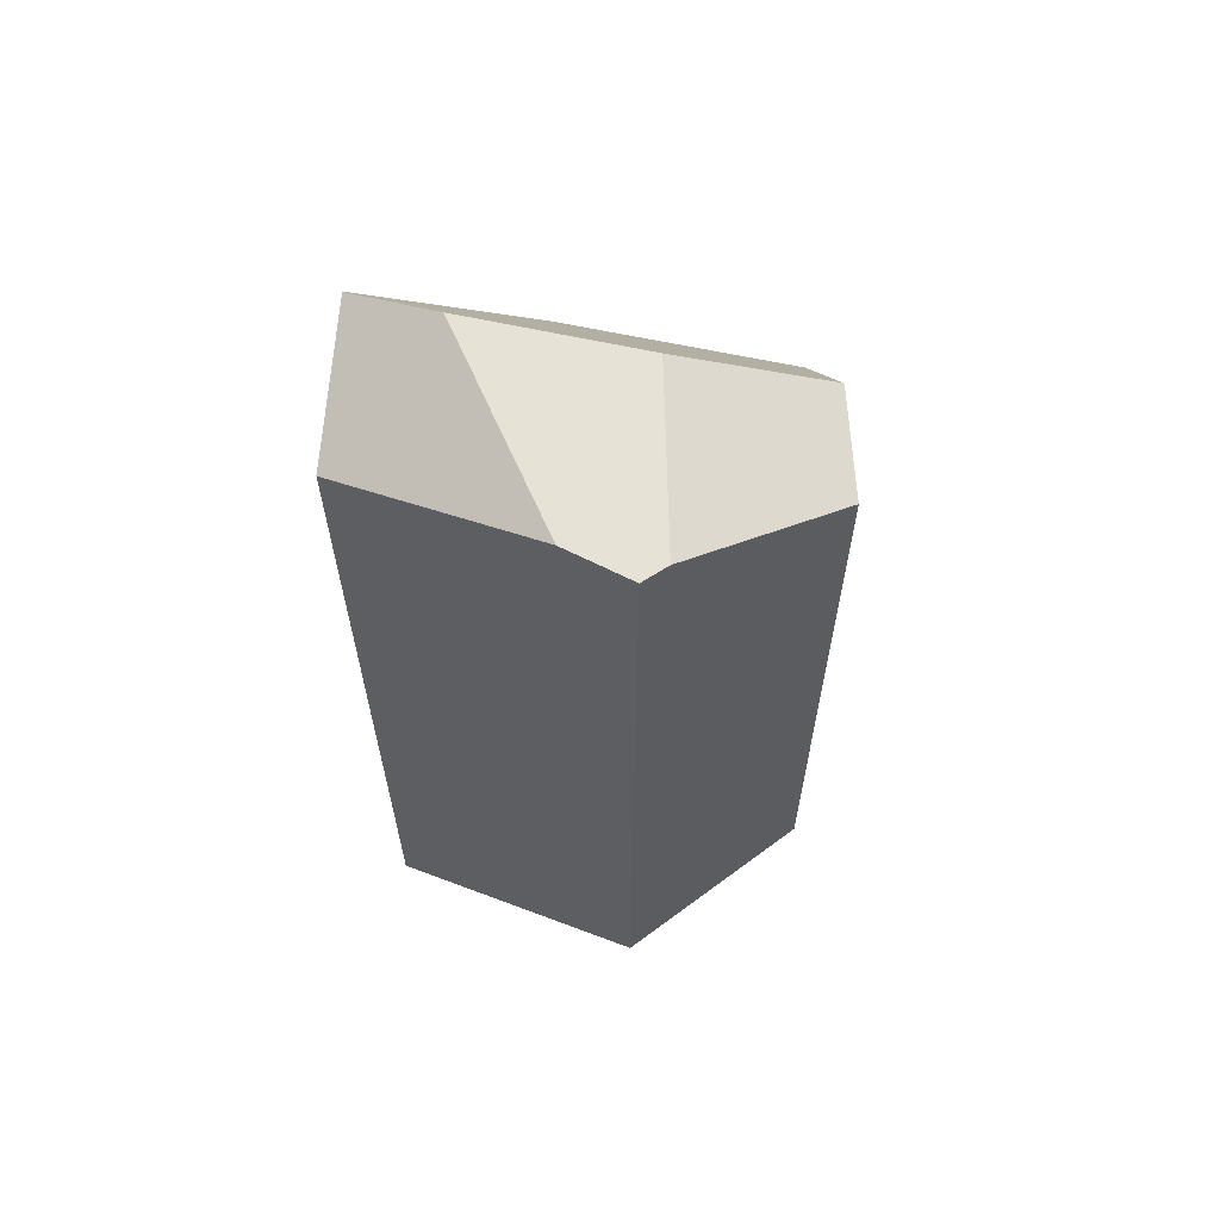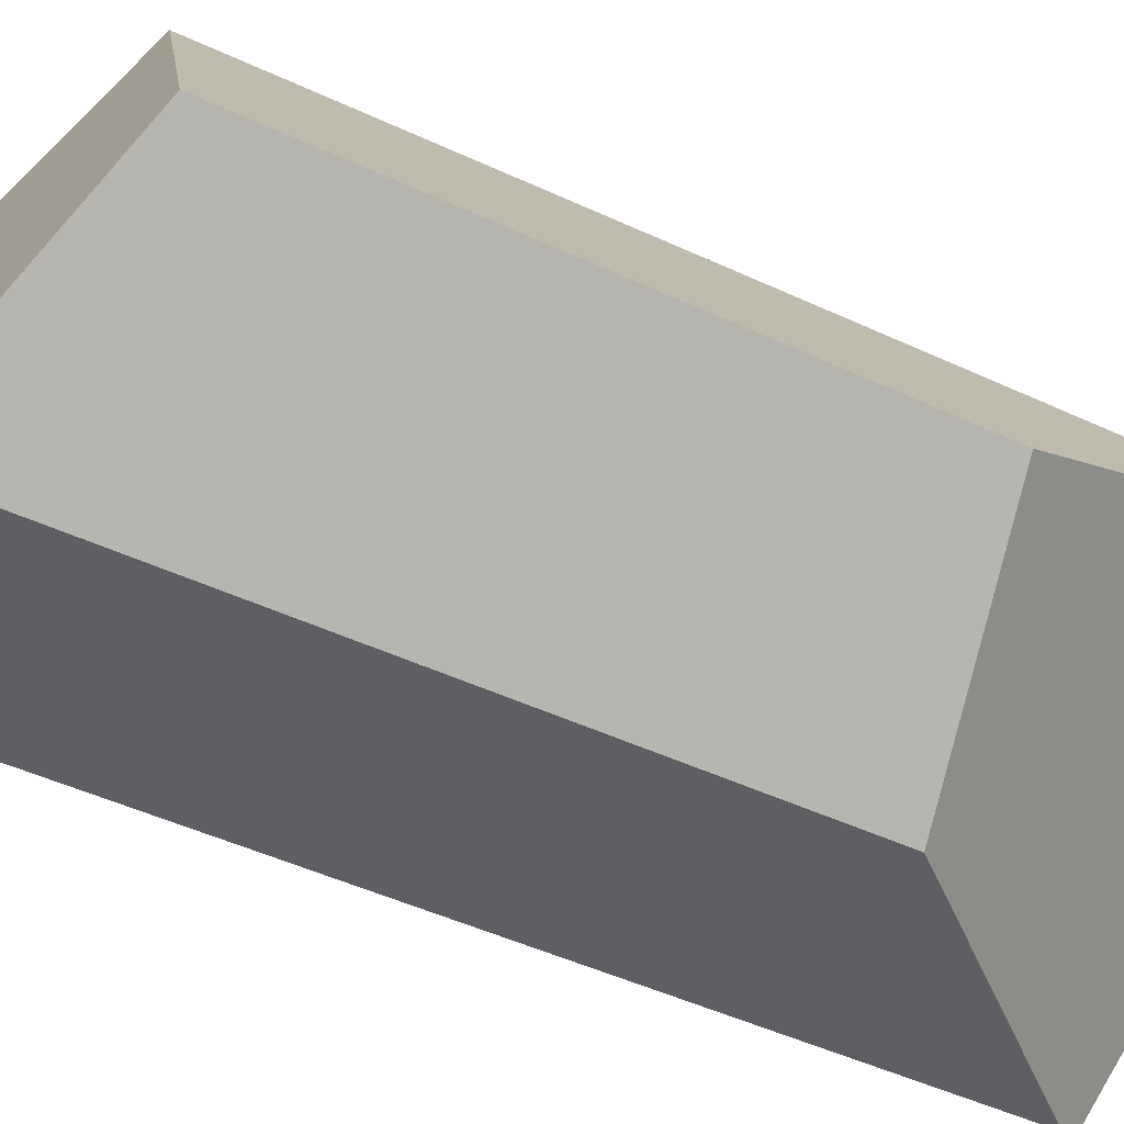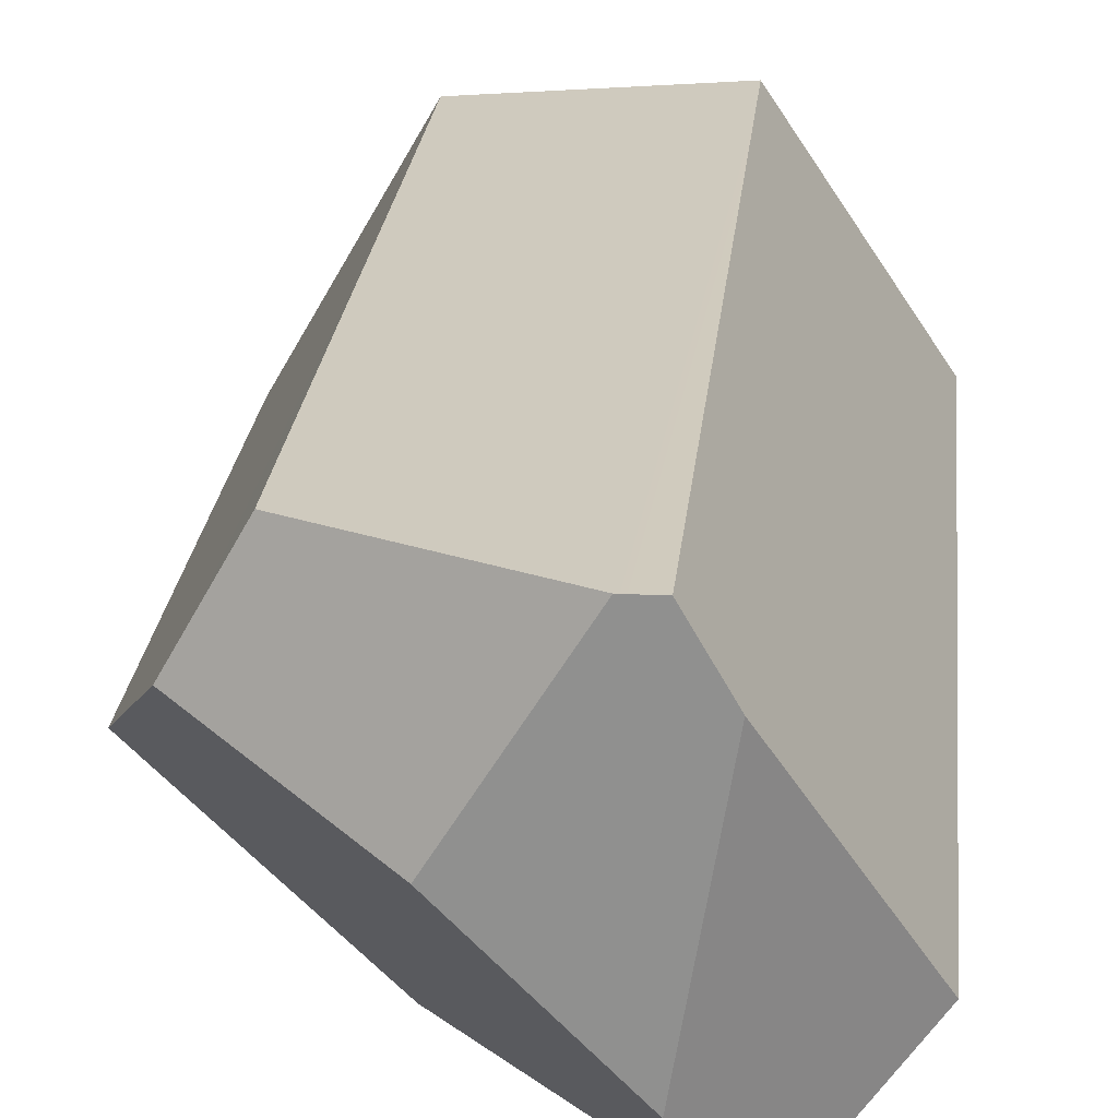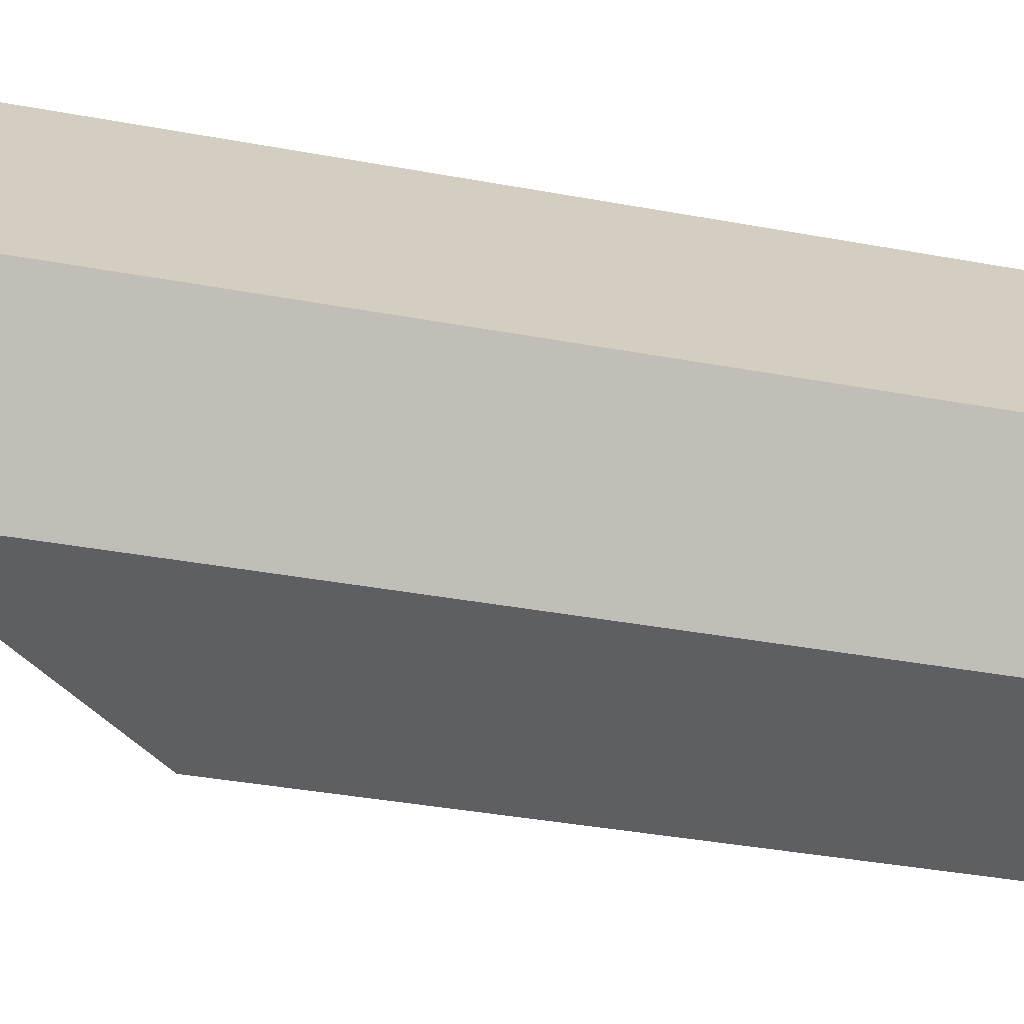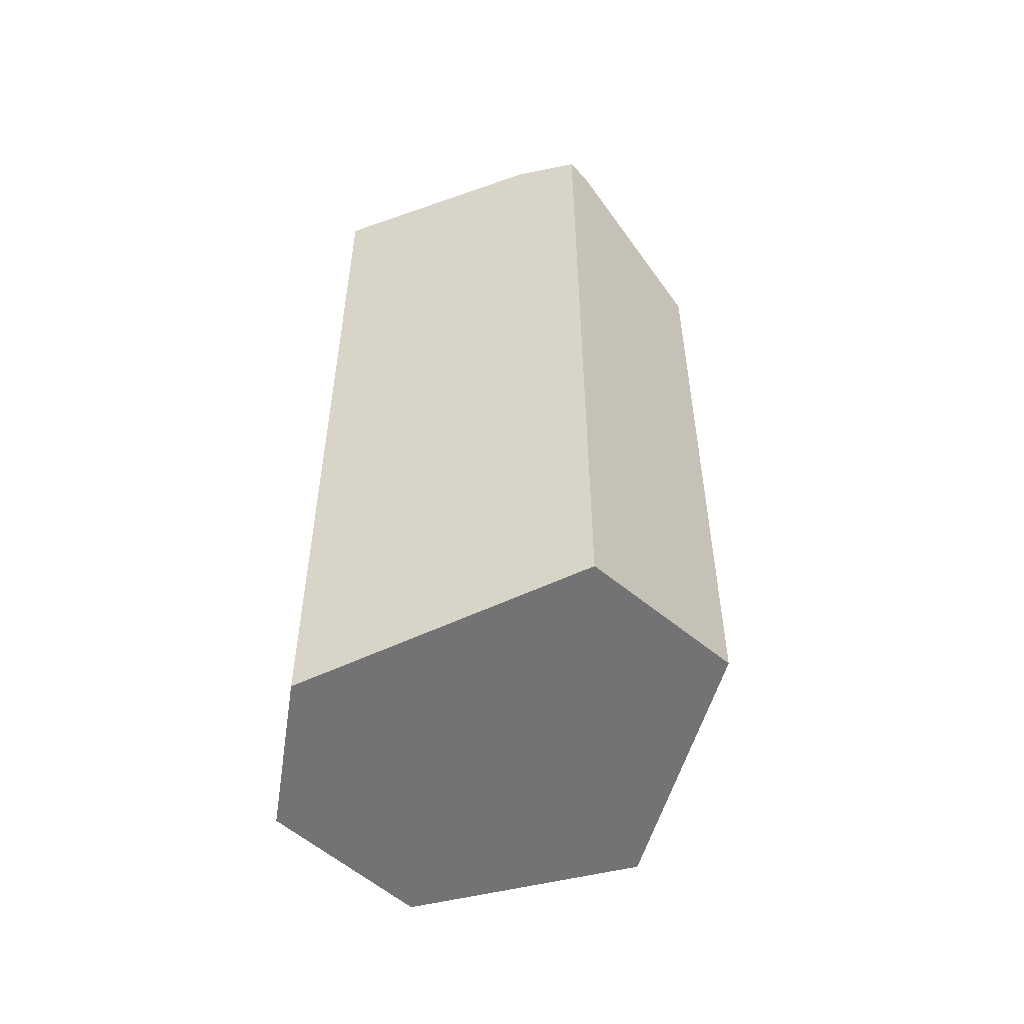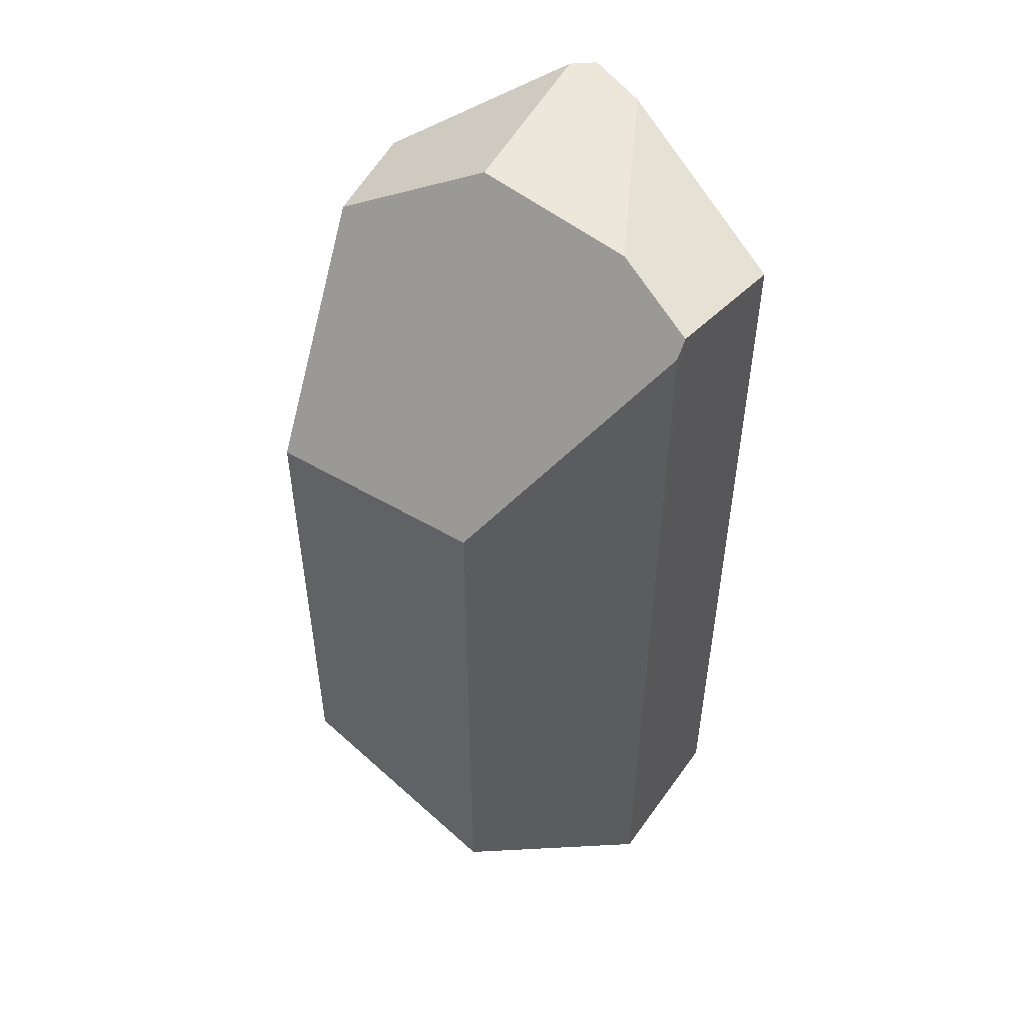
<metadata>
{"format":"obj","ext":"obj","renderer":"f3d","projection":"perspective","resolution":1024,"background":"white","views":[{"elev":63.6,"azim":-32.8,"up":"+Y"},{"elev":-45.7,"azim":61.5,"up":"+Z"},{"elev":23.5,"azim":-174.4,"up":"+Z"},{"elev":-36.1,"azim":-103.8,"up":"+Z"},{"elev":-54.3,"azim":-47.7,"up":"+Y"},{"elev":51.7,"azim":176.1,"up":"+Y"}]}
</metadata>
<code>
v -0.5508 -1.897 -0.6873
v 0.2437 -1.736 -0.7655
v 0.9498 -1.405 -0.1585
v -0.9498 -1.855 -0.1992
v -0.3928 -1.46 0.7655
v 0.4362 -1.273 0.7521
v -0.5286 1.897 0.5303
v -0.3928 1.897 0.7655
v 0.09505 1.897 0.1472
v -0.3874 1.897 -0.3401
v -0.2842 1.897 0.7647
v -0.9498 1.629 -0.1992
v -0.5286 1.897 0.5303
v -0.3874 1.897 -0.3401
v -0.5805 1.776 -0.6519
v 0.9498 0.6825 -0.1585
v 0.2437 0.7928 -0.7655
v 0.6499 1.549 0.3722
v -0.5508 1.708 -0.6873
v 0.09505 1.897 0.1472
v -0.3874 1.897 -0.3401
v -0.5805 1.776 -0.6519
v 0.09505 1.897 0.1472
v -0.2842 1.897 0.7647
v 0.4362 1.539 0.7521
v 0.6499 1.549 0.3722
v -0.9498 1.629 -0.1992
v -0.5805 1.776 -0.6519
v -0.5508 -1.897 -0.6873
v -0.9498 -1.855 -0.1992
v -0.5508 1.708 -0.6873
v 0.2437 0.7928 -0.7655
v 0.2437 -1.736 -0.7655
v -0.5508 -1.897 -0.6873
v -0.5508 1.708 -0.6873
v 0.9498 0.6825 -0.1585
v 0.9498 -1.405 -0.1585
v 0.2437 -1.736 -0.7655
v 0.2437 0.7928 -0.7655
v 0.9498 0.6825 -0.1585
v 0.6499 1.549 0.3722
v 0.4362 -1.273 0.7521
v 0.9498 -1.405 -0.1585
v 0.4362 1.539 0.7521
v -0.3928 -1.46 0.7655
v 0.4362 -1.273 0.7521
v 0.4362 1.539 0.7521
v -0.2842 1.897 0.7647
v -0.3928 1.897 0.7655
v -0.3928 -1.46 0.7655
v -0.3928 1.897 0.7655
v -0.5286 1.897 0.5303
v -0.9498 1.629 -0.1992
v -0.9498 -1.855 -0.1992
g equalizer_crystal_001_shard_003
f 1 2 3
f 1 3 4
f 3 5 4
f 3 6 5
f 7 8 9
f 7 9 10
f 9 8 11
f 12 13 14
f 12 14 15
f 16 17 18
f 18 17 19
f 19 20 18
f 19 21 20
f 22 21 19
f 23 24 25
f 23 25 26
f 27 28 29
f 27 29 30
f 29 28 31
f 32 33 34
f 32 34 35
f 36 37 38
f 36 38 39
f 40 41 42
f 40 42 43
f 42 41 44
f 45 46 47
f 45 47 48
f 45 48 49
f 50 51 52
f 53 50 52
f 53 54 50

</code>
